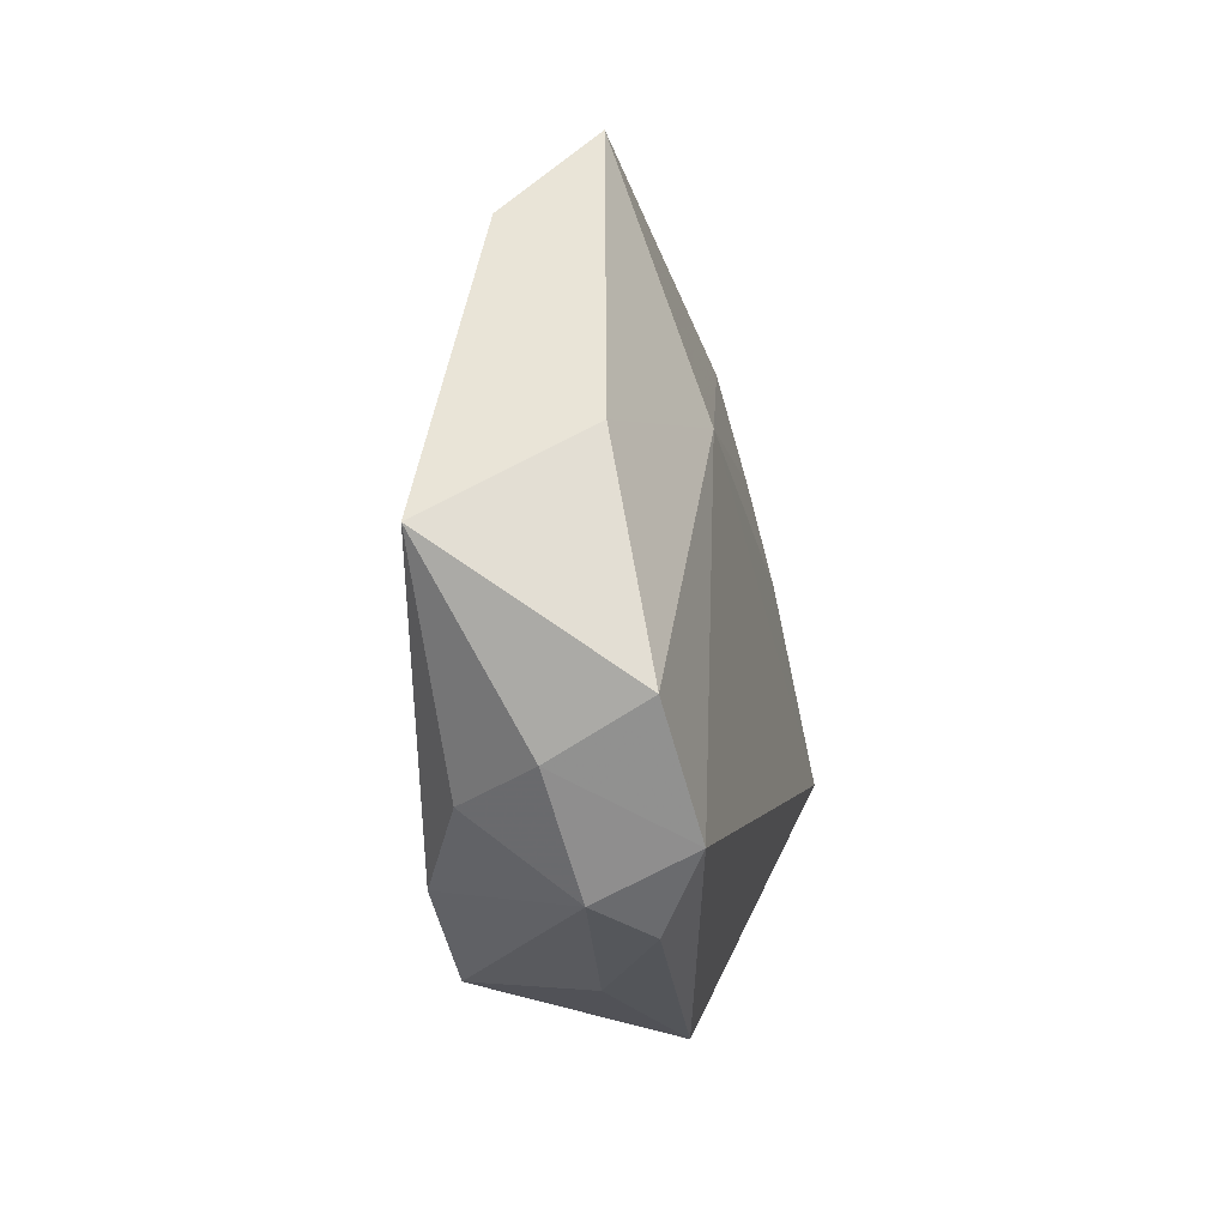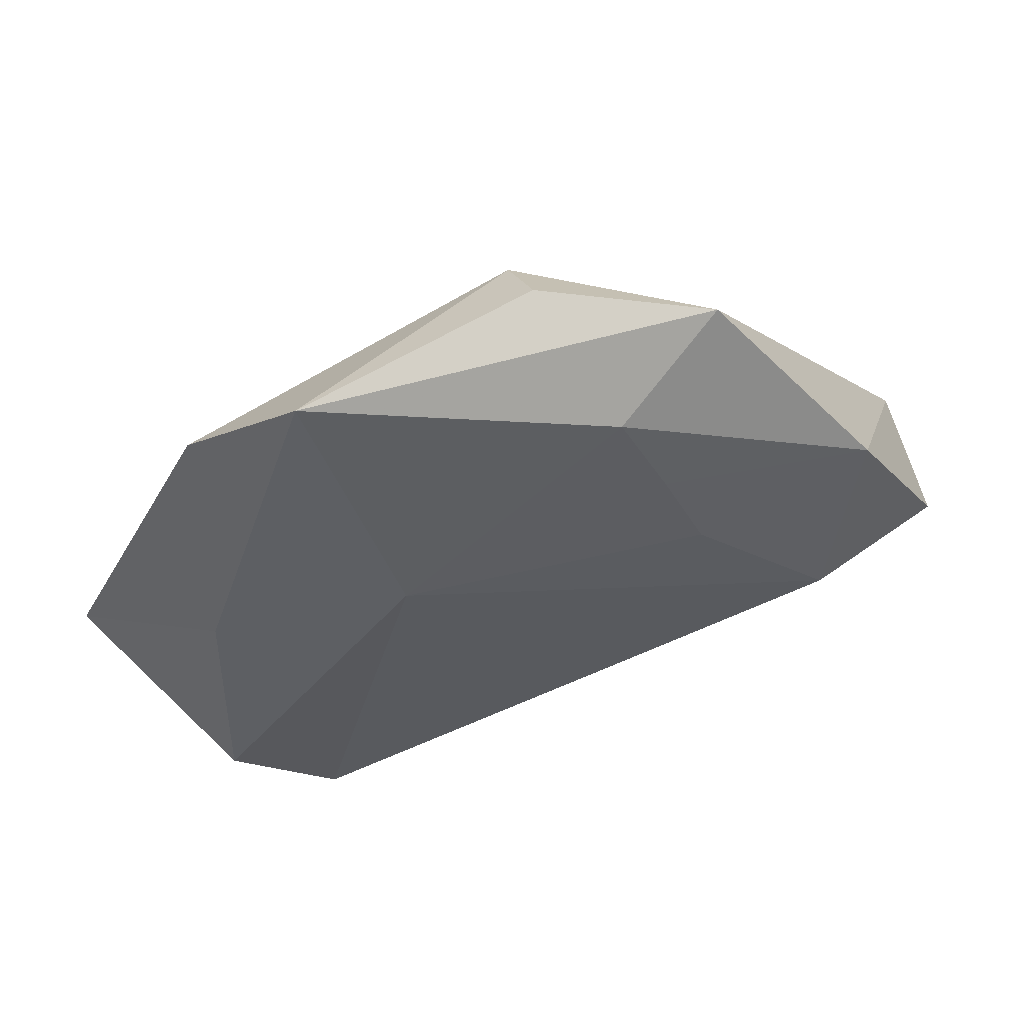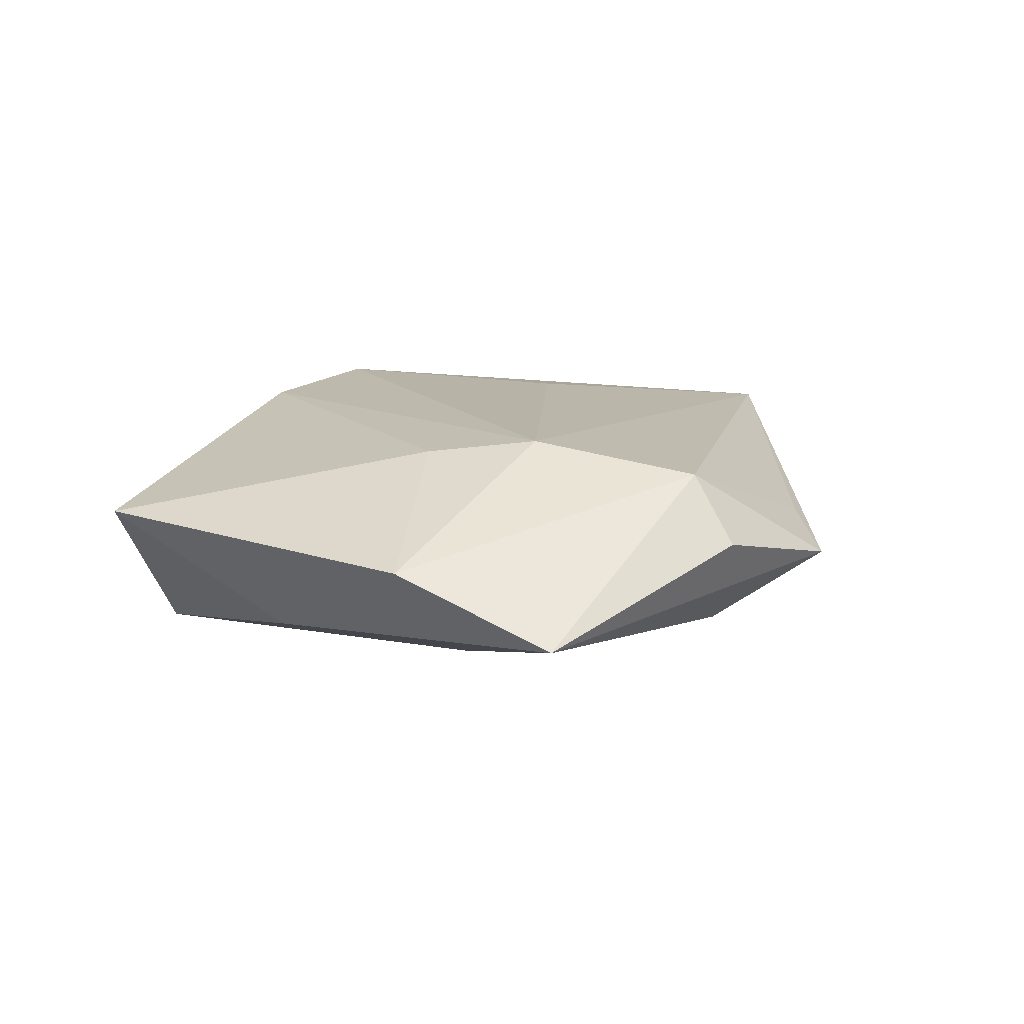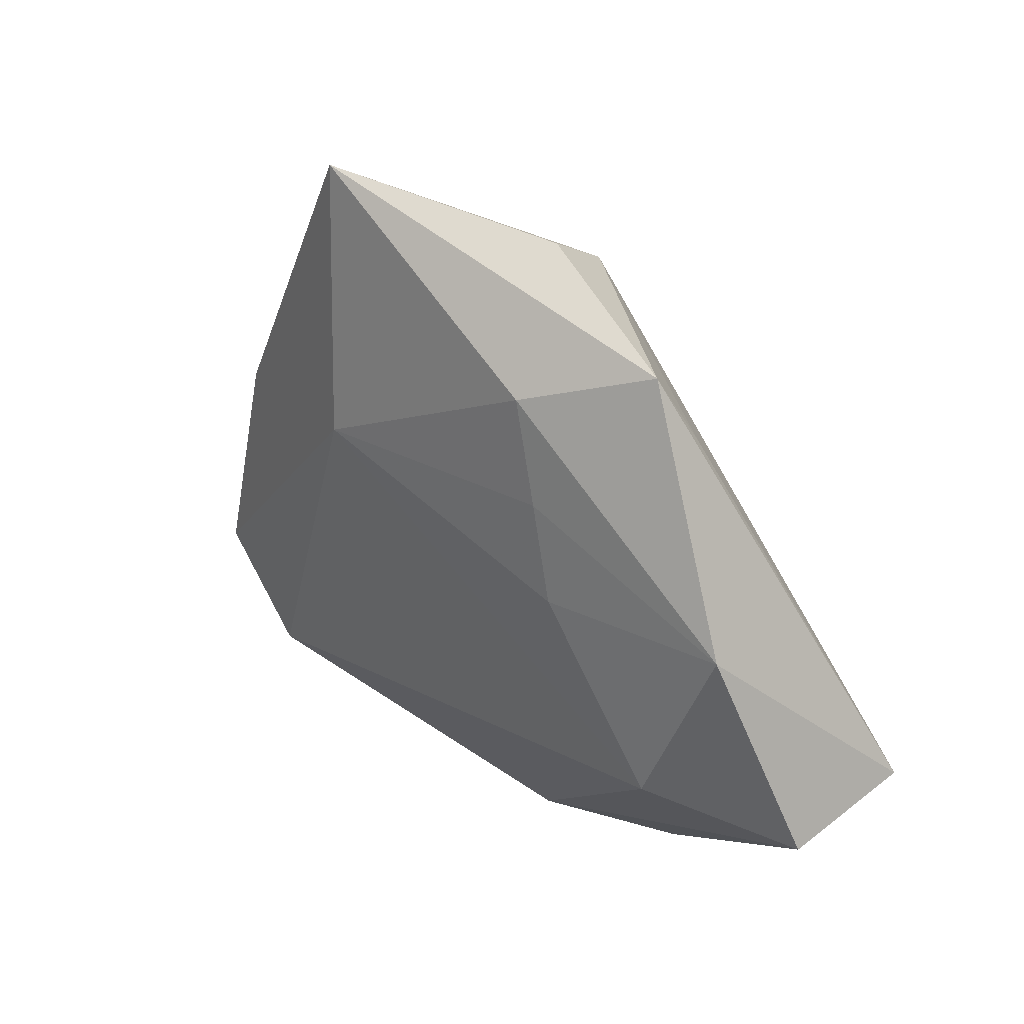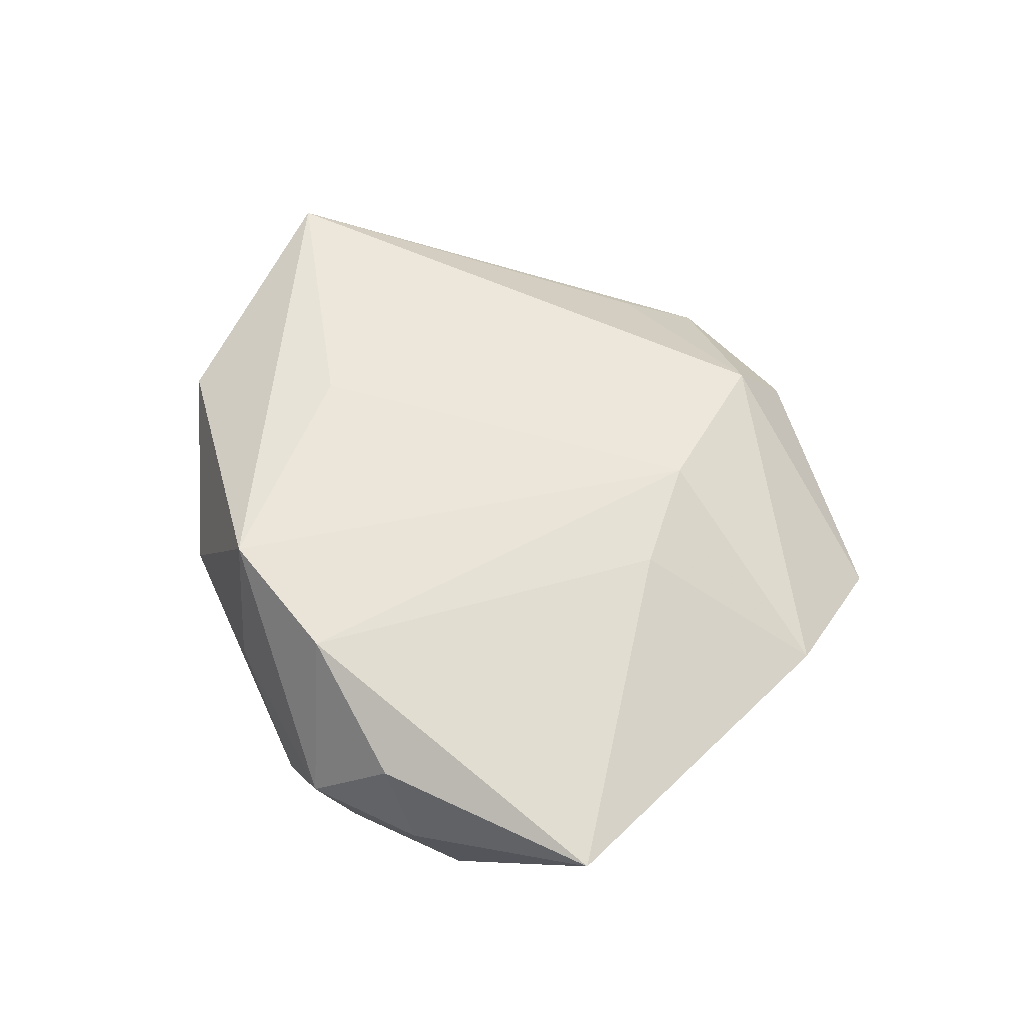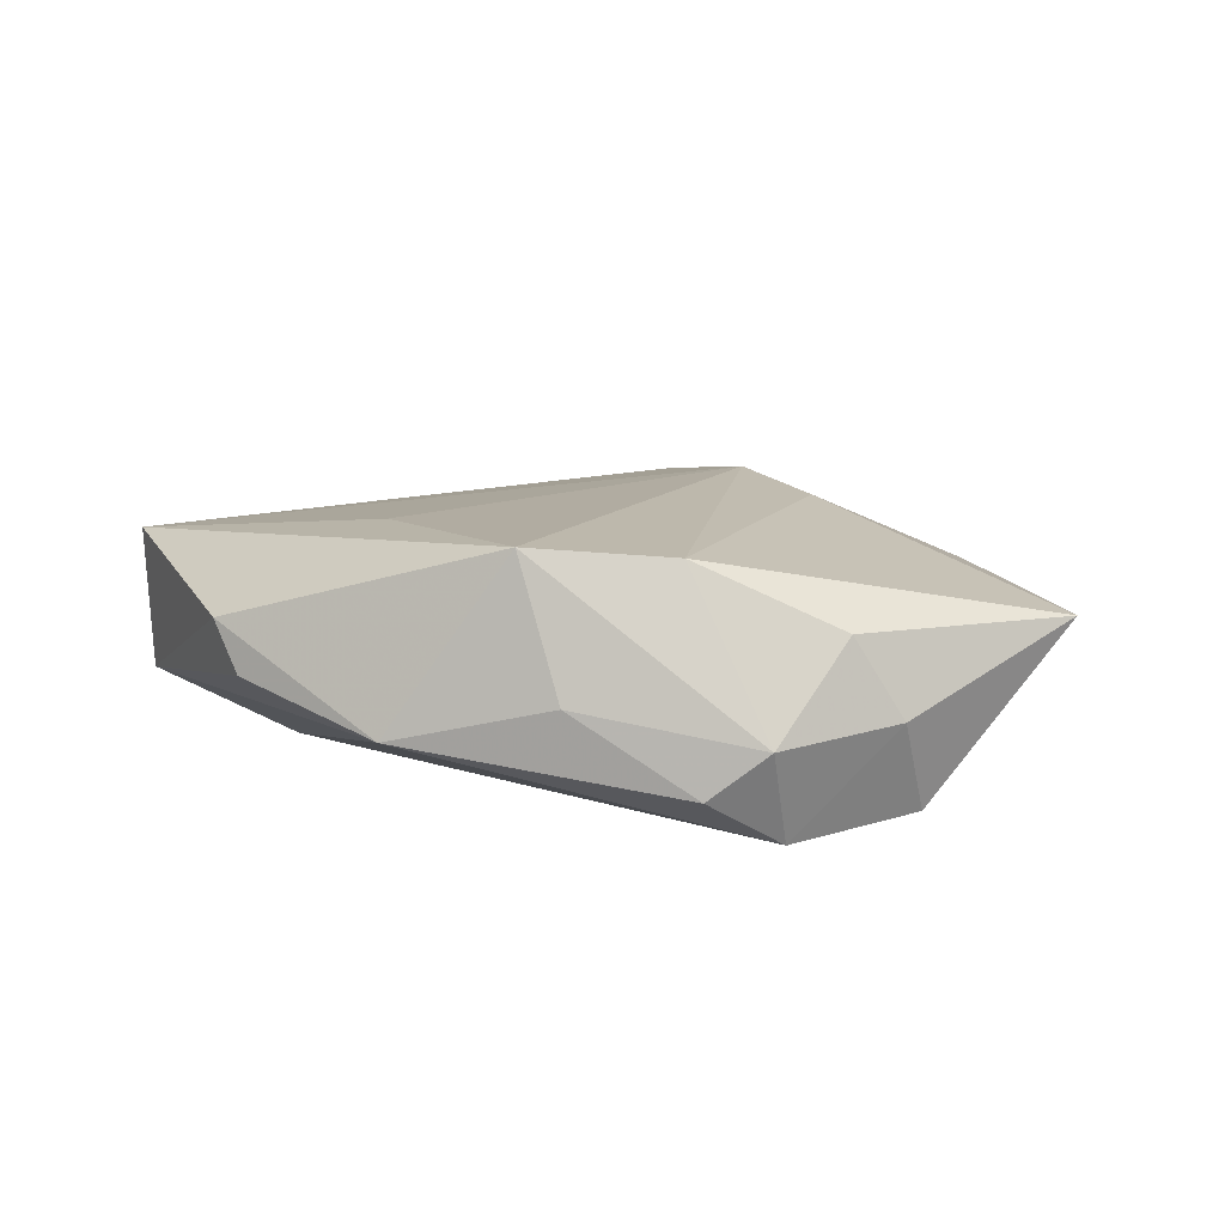
<metadata>
{"format":"obj","ext":"obj","renderer":"f3d","projection":"perspective","resolution":1024,"background":"white","views":[{"elev":-20.6,"azim":103.0,"up":"+Y"},{"elev":61.1,"azim":164.7,"up":"+Y"},{"elev":13.8,"azim":144.2,"up":"+Z"},{"elev":44.9,"azim":-134.9,"up":"+Y"},{"elev":57.7,"azim":68.8,"up":"+Z"},{"elev":12.8,"azim":16.8,"up":"+Z"}]}
</metadata>
<code>
v 0.01598 -0.02657 0.01279
v -0.0209 0.03717 -0.0009298
v -0.01094 -0.03481 -0.004508
v -0.03273 -0.004578 -0.01346
v 0.03585 -0.02254 -0.002101
v -0.02748 -0.02942 -0.0006965
v 0.001363 -0.03118 0.01385
v -0.0373 0.01496 -0.008731
v 0.03676 -0.01766 -0.01187
v -0.04911 -0.006802 0.008533
v -0.01356 0.02138 -0.01037
v -0.01821 -0.01356 0.01228
v 0.02259 0.04168 -0.004188
v -0.002976 0.04123 0.003523
v 0.01952 -0.03274 -0.008194
v 0.006473 -0.03383 -0.0002344
v -0.03057 -0.02796 0.004533
v -0.008994 0.03147 -0.00828
v 0.02557 -0.03129 -0.003383
v 0.03513 0.006844 -0.007327
v -0.002346 0.03528 0.01054
v 0.009627 0.02125 0.01348
v 0.02587 -0.02713 -0.01331
v -0.01762 0.01158 -0.01218
v 0.03097 -0.02392 0.00615
v 0.04926 -0.006735 0.005345
v -0.04863 -0.00615 -0.006877
v 0.03331 0.02813 0.003137
v 0.01909 0.01343 0.01212
v 0.01497 0.01449 -0.01241
v -0.02425 0.02925 0.001972
f 8 10 2
f 27 8 4
f 10 8 27
f 27 17 10
f 6 17 27
f 22 21 10
f 2 10 31
f 31 21 2
f 10 21 31
f 21 22 28
f 21 28 13
f 5 23 9
f 19 23 5
f 7 19 1
f 10 17 7
f 1 22 7
f 4 23 3
f 3 27 4
f 6 27 3
f 3 17 6
f 3 7 17
f 29 22 1
f 29 28 22
f 18 8 2
f 2 13 18
f 20 13 28
f 2 21 14
f 14 13 2
f 21 13 14
f 1 19 25
f 19 5 25
f 26 5 9
f 9 20 26
f 26 20 28
f 26 25 5
f 28 29 26
f 26 29 1
f 1 25 26
f 12 22 10
f 10 7 12
f 12 7 22
f 15 23 19
f 15 3 23
f 8 18 11
f 7 3 16
f 3 15 16
f 19 7 16
f 16 15 19
f 4 8 24
f 8 11 24
f 30 18 13
f 30 11 18
f 30 20 9
f 13 20 30
f 30 24 11
f 9 23 30
f 30 23 4
f 4 24 30

</code>
